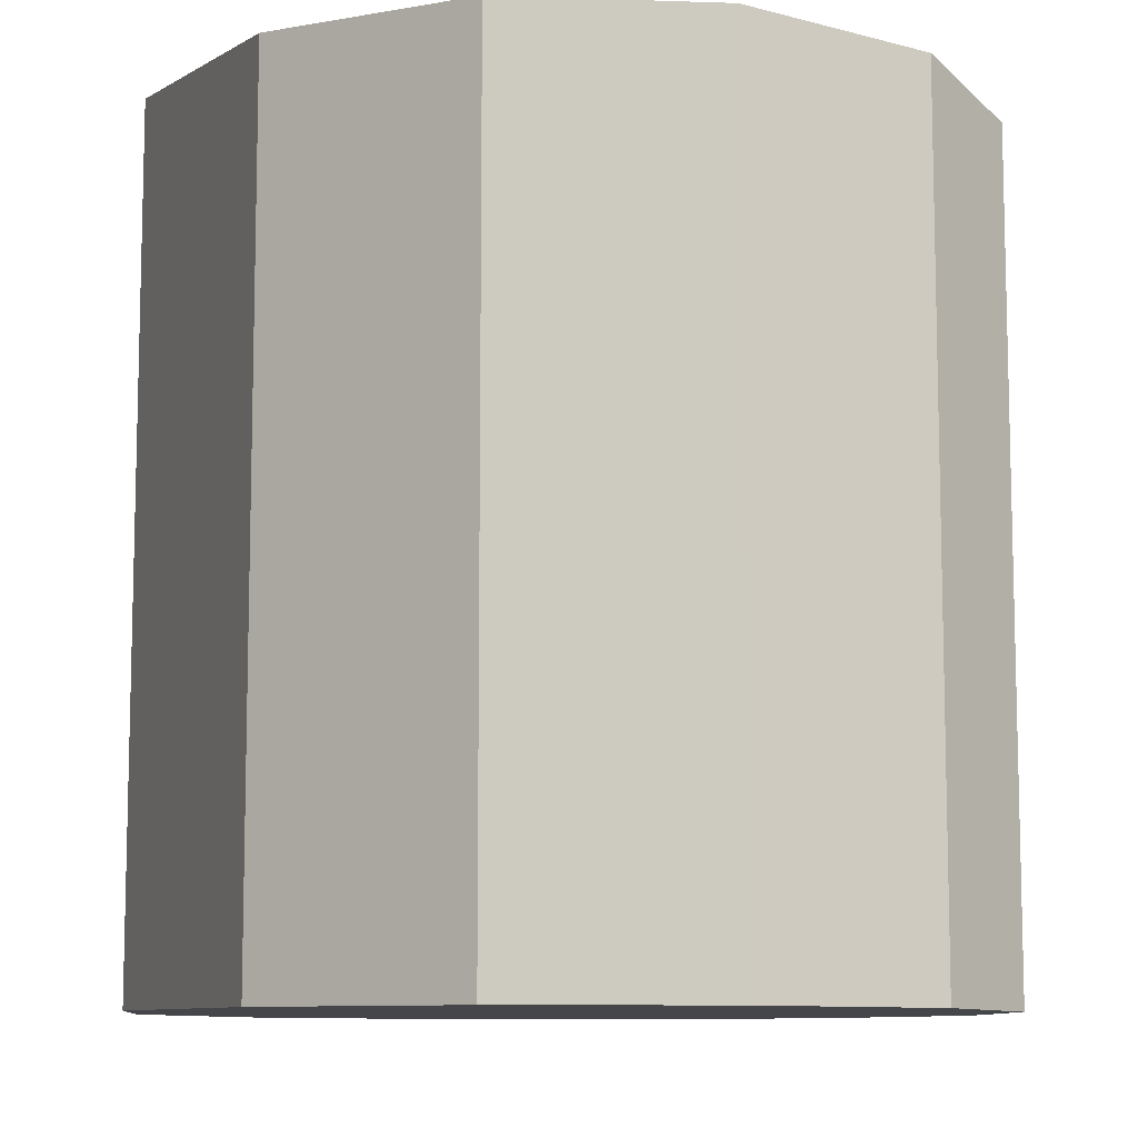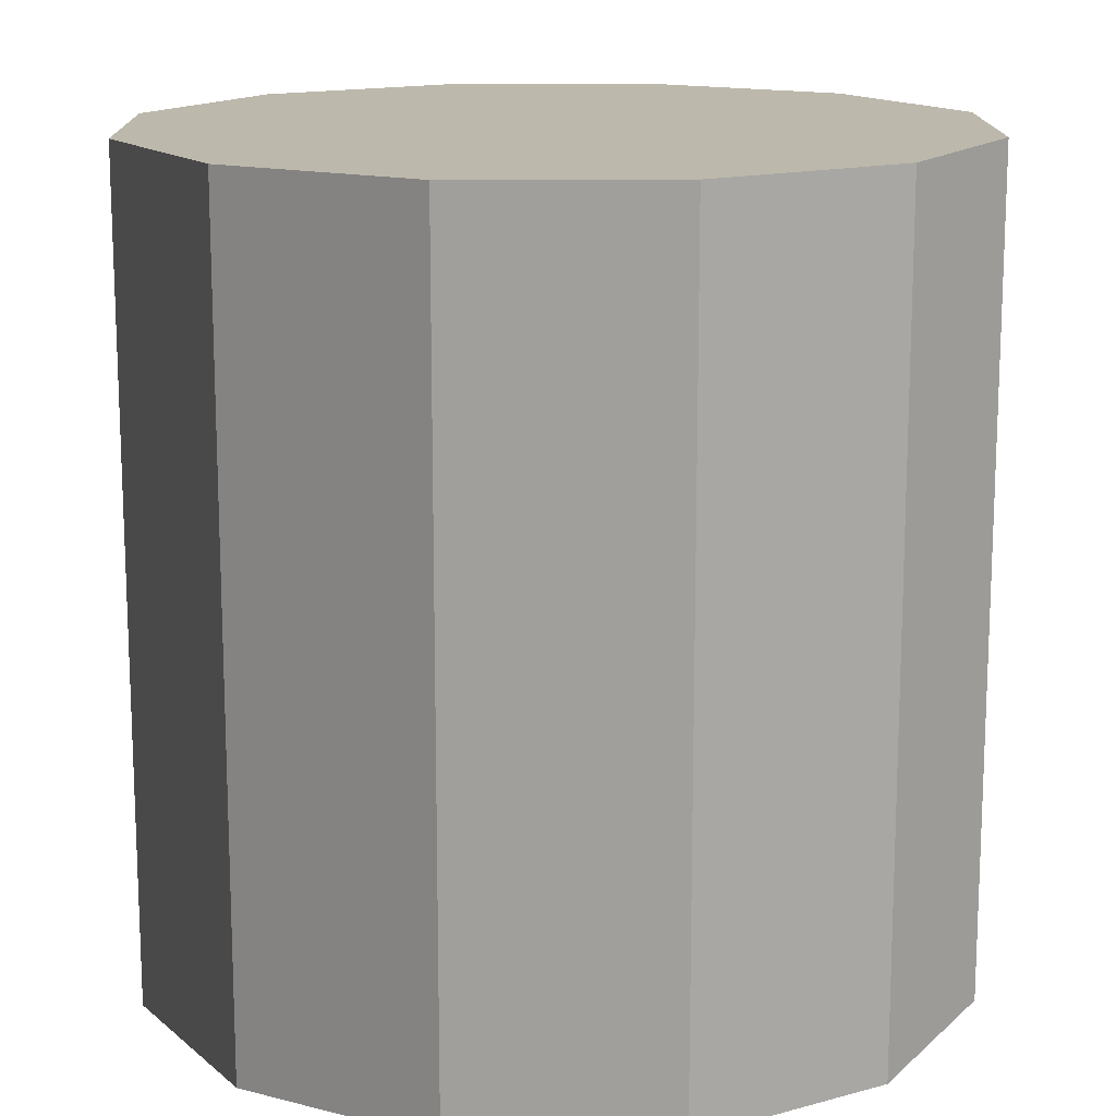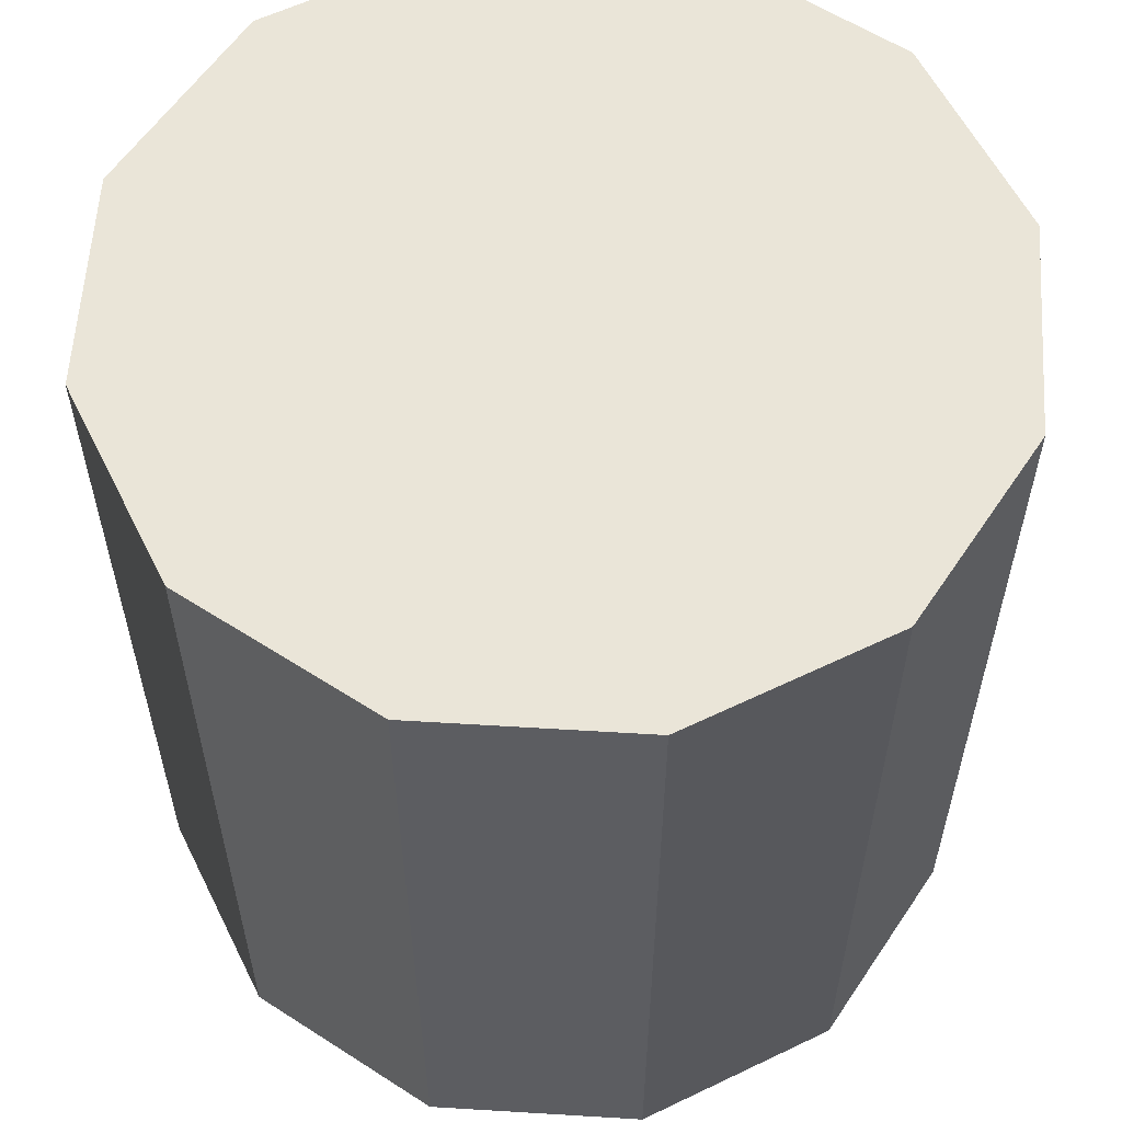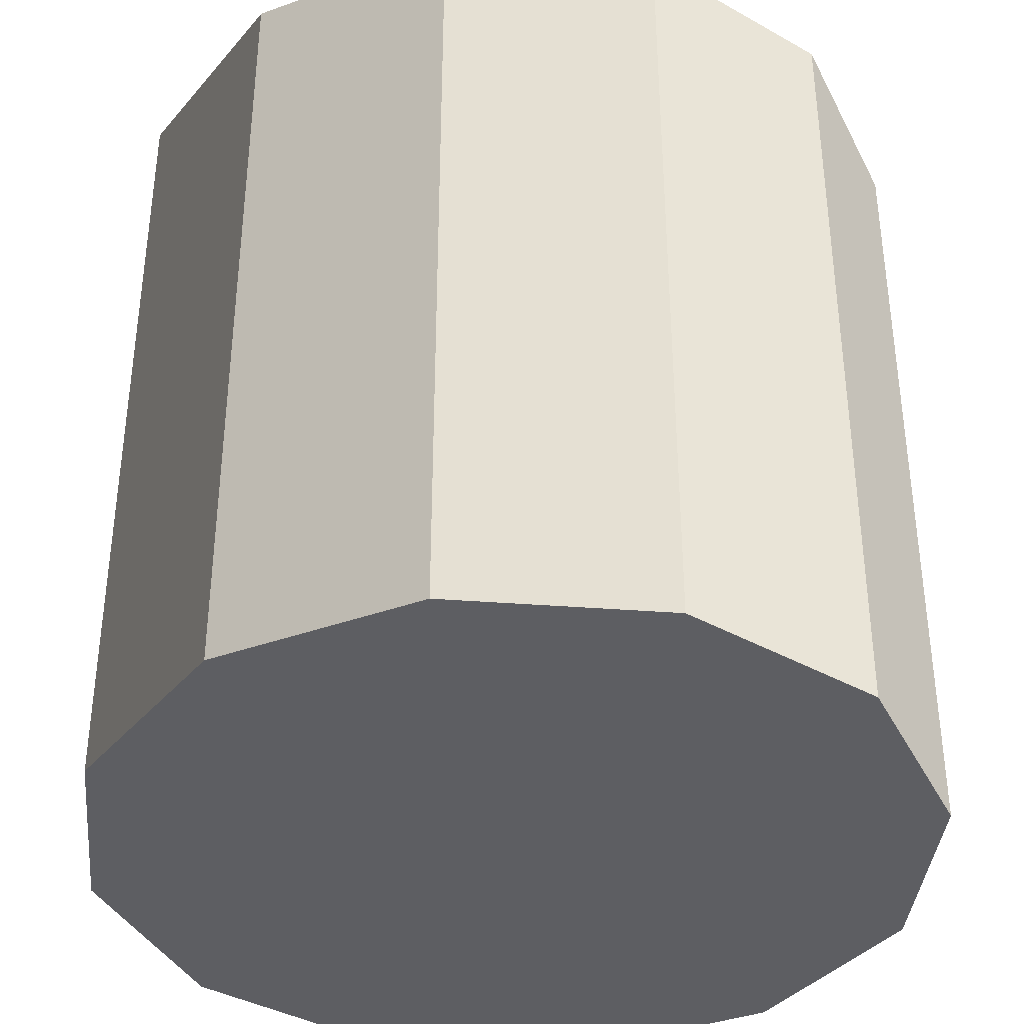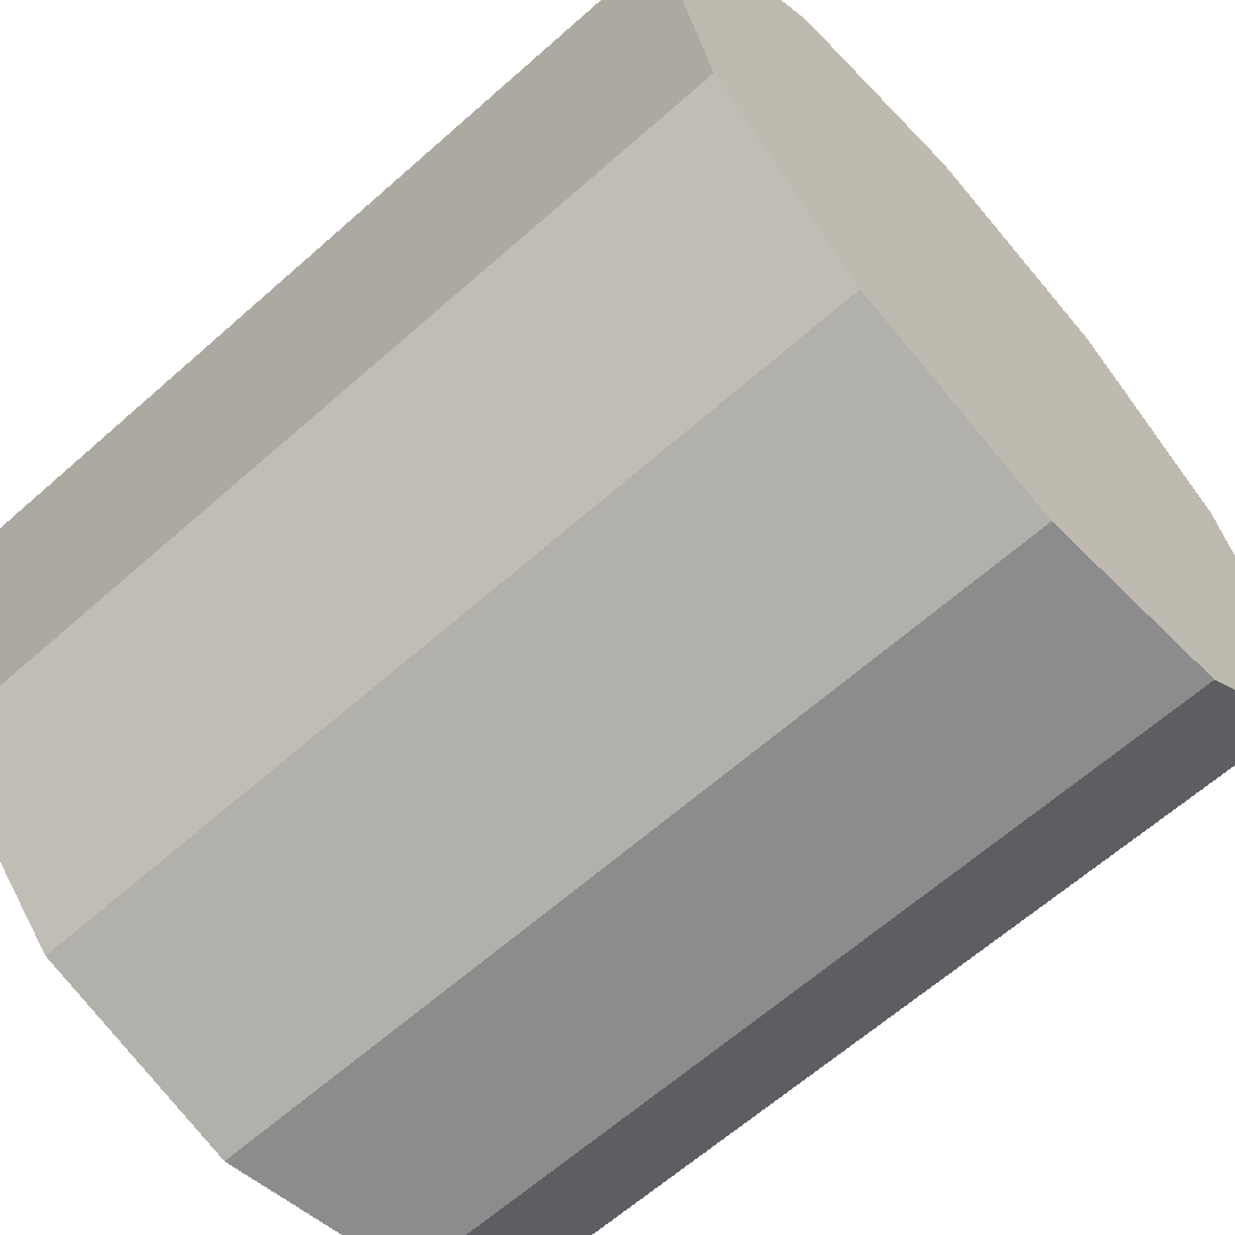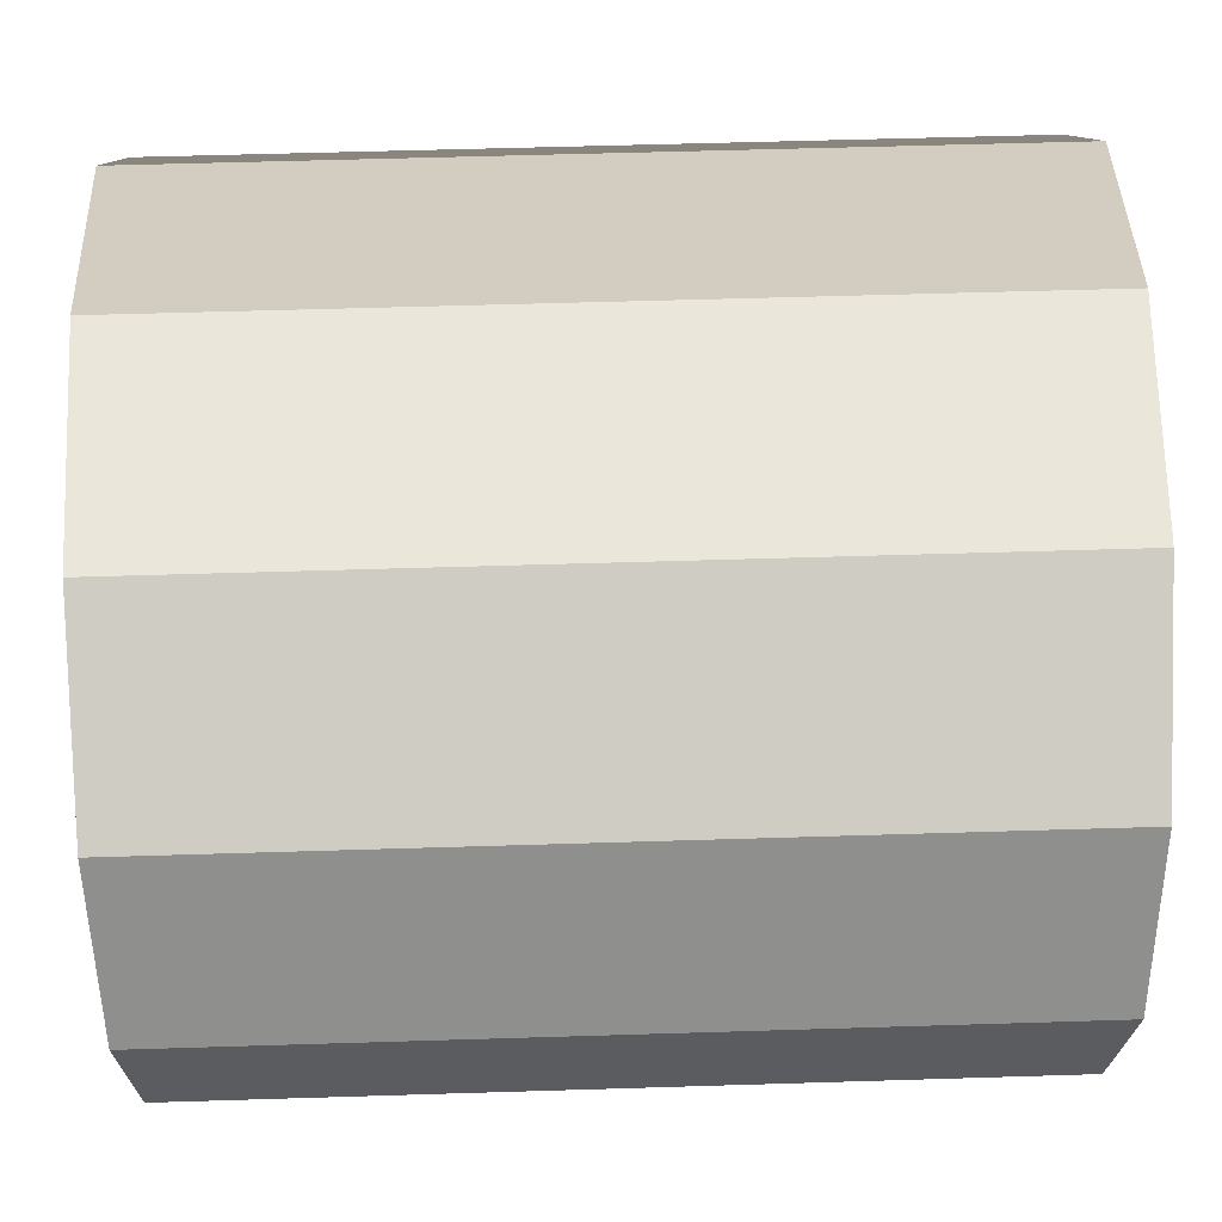
<metadata>
{"format":"obj","ext":"obj","renderer":"f3d","projection":"perspective","resolution":1024,"background":"white","views":[{"elev":-9.5,"azim":-50.0,"up":"+Y"},{"elev":14.7,"azim":164.2,"up":"+Y"},{"elev":58.8,"azim":108.6,"up":"+Y"},{"elev":-38.3,"azim":129.5,"up":"+Y"},{"elev":-64.3,"azim":131.7,"up":"+Z"},{"elev":55.0,"azim":88.1,"up":"+Z"}]}
</metadata>
<code>
v -2.112 0.6255 -3.135
v -2.115 0.6255 -3.148
v -2.115 0.6755 -3.148
v -2.112 0.6755 -3.135
v -2.115 0.6255 -3.148
v -2.124 0.6255 -3.157
v -2.124 0.6755 -3.157
v -2.115 0.6755 -3.148
v -2.124 0.6255 -3.157
v -2.137 0.6255 -3.16
v -2.137 0.6755 -3.16
v -2.124 0.6755 -3.157
v -2.137 0.6255 -3.16
v -2.149 0.6255 -3.157
v -2.149 0.6755 -3.157
v -2.137 0.6755 -3.16
v -2.149 0.6255 -3.157
v -2.158 0.6255 -3.148
v -2.158 0.6755 -3.148
v -2.149 0.6755 -3.157
v -2.158 0.6255 -3.148
v -2.162 0.6255 -3.135
v -2.162 0.6755 -3.135
v -2.158 0.6755 -3.148
v -2.162 0.6255 -3.135
v -2.158 0.6255 -3.123
v -2.158 0.6755 -3.123
v -2.162 0.6755 -3.135
v -2.158 0.6255 -3.123
v -2.149 0.6255 -3.113
v -2.149 0.6755 -3.113
v -2.158 0.6755 -3.123
v -2.149 0.6255 -3.113
v -2.137 0.6255 -3.11
v -2.137 0.6755 -3.11
v -2.149 0.6755 -3.113
v -2.137 0.6255 -3.11
v -2.124 0.6255 -3.113
v -2.124 0.6755 -3.113
v -2.137 0.6755 -3.11
v -2.124 0.6255 -3.113
v -2.115 0.6255 -3.123
v -2.115 0.6755 -3.123
v -2.124 0.6755 -3.113
v -2.115 0.6255 -3.123
v -2.112 0.6255 -3.135
v -2.112 0.6755 -3.135
v -2.115 0.6755 -3.123
v -2.112 0.6755 -3.135
v -2.115 0.6755 -3.148
v -2.124 0.6755 -3.157
v -2.137 0.6755 -3.16
v -2.149 0.6755 -3.157
v -2.158 0.6755 -3.148
v -2.162 0.6755 -3.135
v -2.158 0.6755 -3.123
v -2.149 0.6755 -3.113
v -2.137 0.6755 -3.11
v -2.124 0.6755 -3.113
v -2.115 0.6755 -3.123
v -2.115 0.6255 -3.123
v -2.124 0.6255 -3.113
v -2.137 0.6255 -3.11
v -2.149 0.6255 -3.113
v -2.158 0.6255 -3.123
v -2.162 0.6255 -3.135
v -2.158 0.6255 -3.148
v -2.149 0.6255 -3.157
v -2.137 0.6255 -3.16
v -2.124 0.6255 -3.157
v -2.115 0.6255 -3.148
v -2.112 0.6255 -3.135
f 1 2 3
f 1 3 4
f 5 6 7
f 5 7 8
f 9 10 11
f 9 11 12
f 13 14 15
f 13 15 16
f 17 18 19
f 17 19 20
f 21 22 23
f 21 23 24
f 25 26 27
f 25 27 28
f 29 30 31
f 29 31 32
f 33 34 35
f 33 35 36
f 37 38 39
f 37 39 40
f 41 42 43
f 41 43 44
f 45 46 47
f 45 47 48
f 49 50 51
f 49 51 52
f 49 52 53
f 49 53 54
f 49 54 55
f 49 55 56
f 49 56 57
f 49 57 58
f 49 58 59
f 49 59 60
f 61 62 63
f 61 63 64
f 61 64 65
f 61 65 66
f 61 66 67
f 61 67 68
f 61 68 69
f 61 69 70
f 61 70 71
f 61 71 72

</code>
